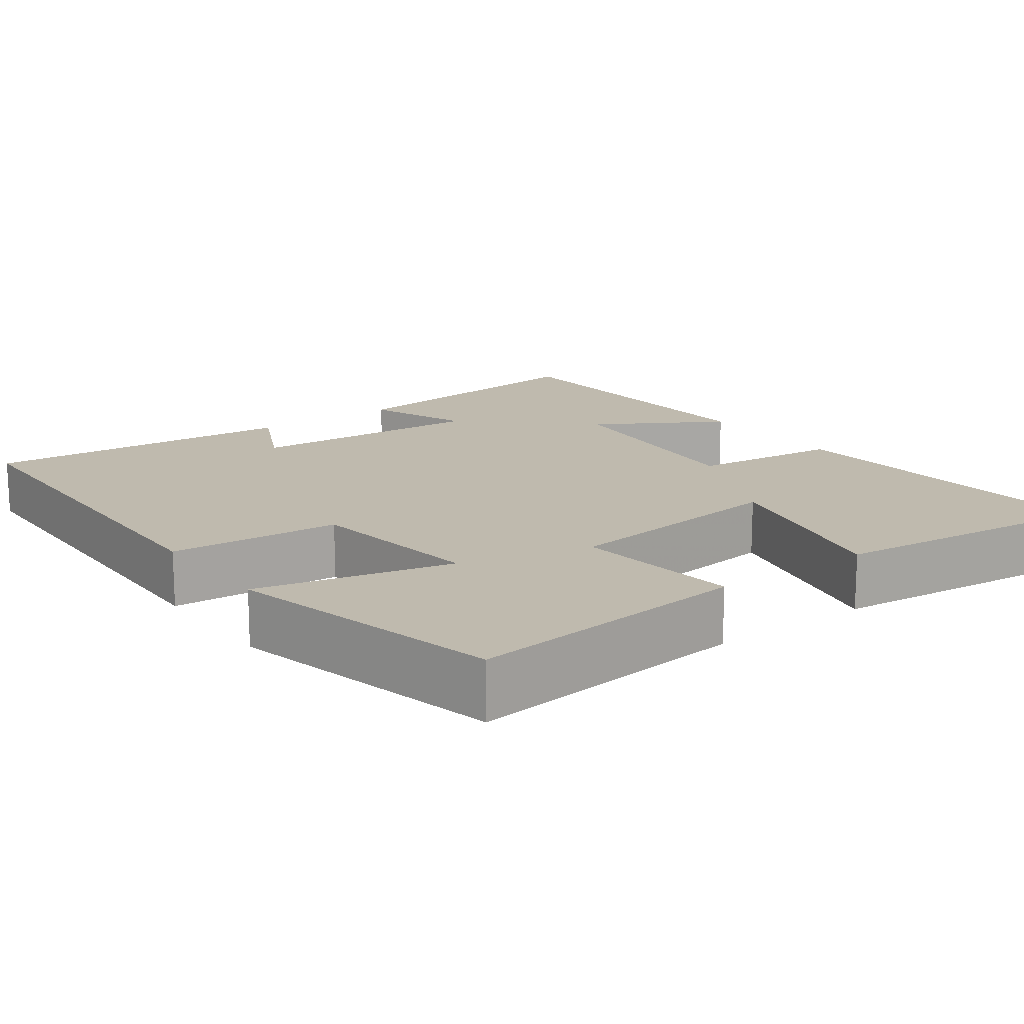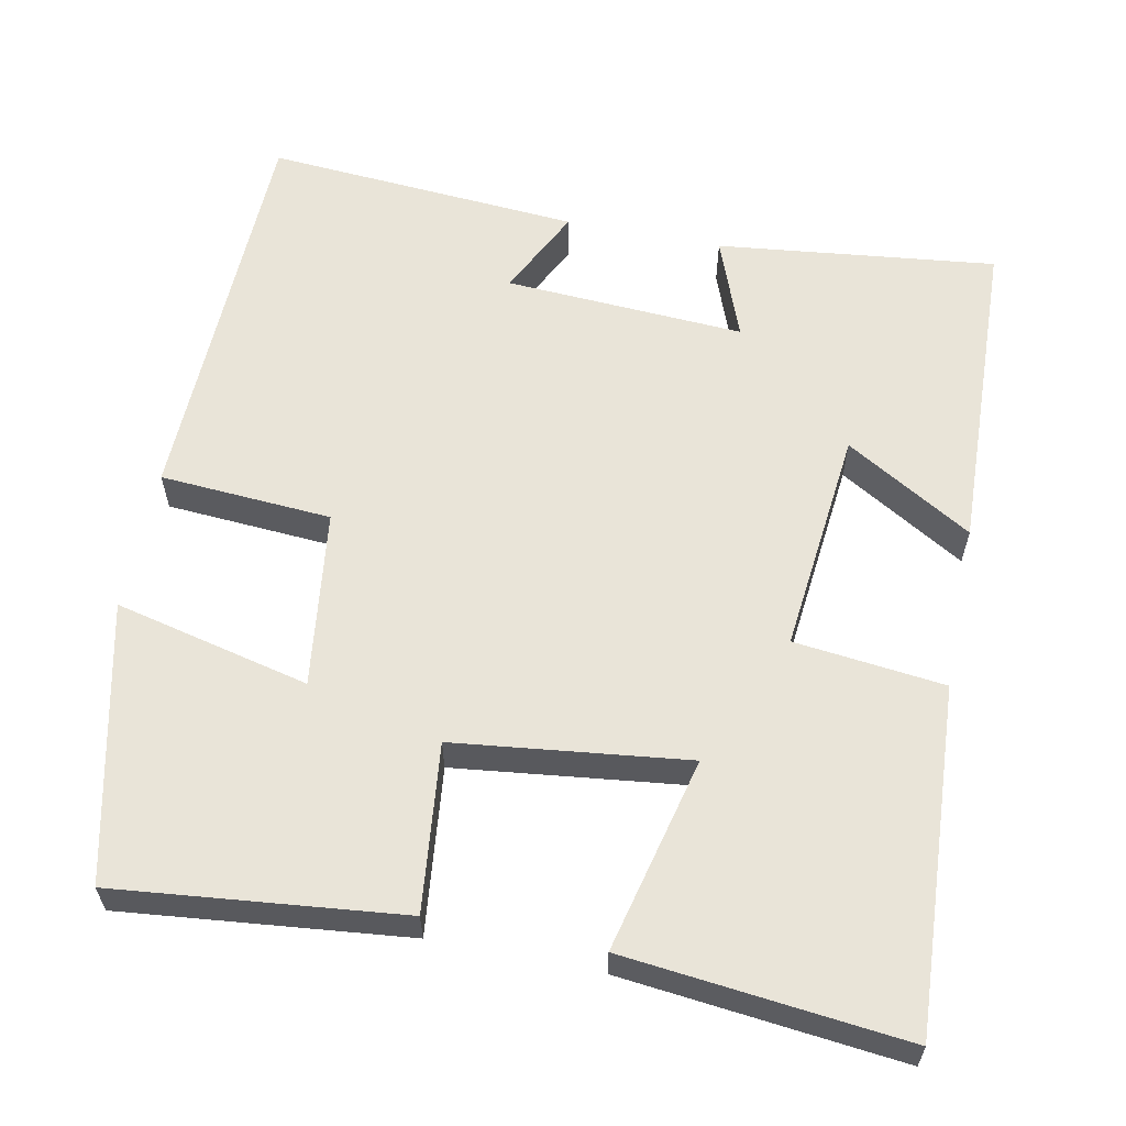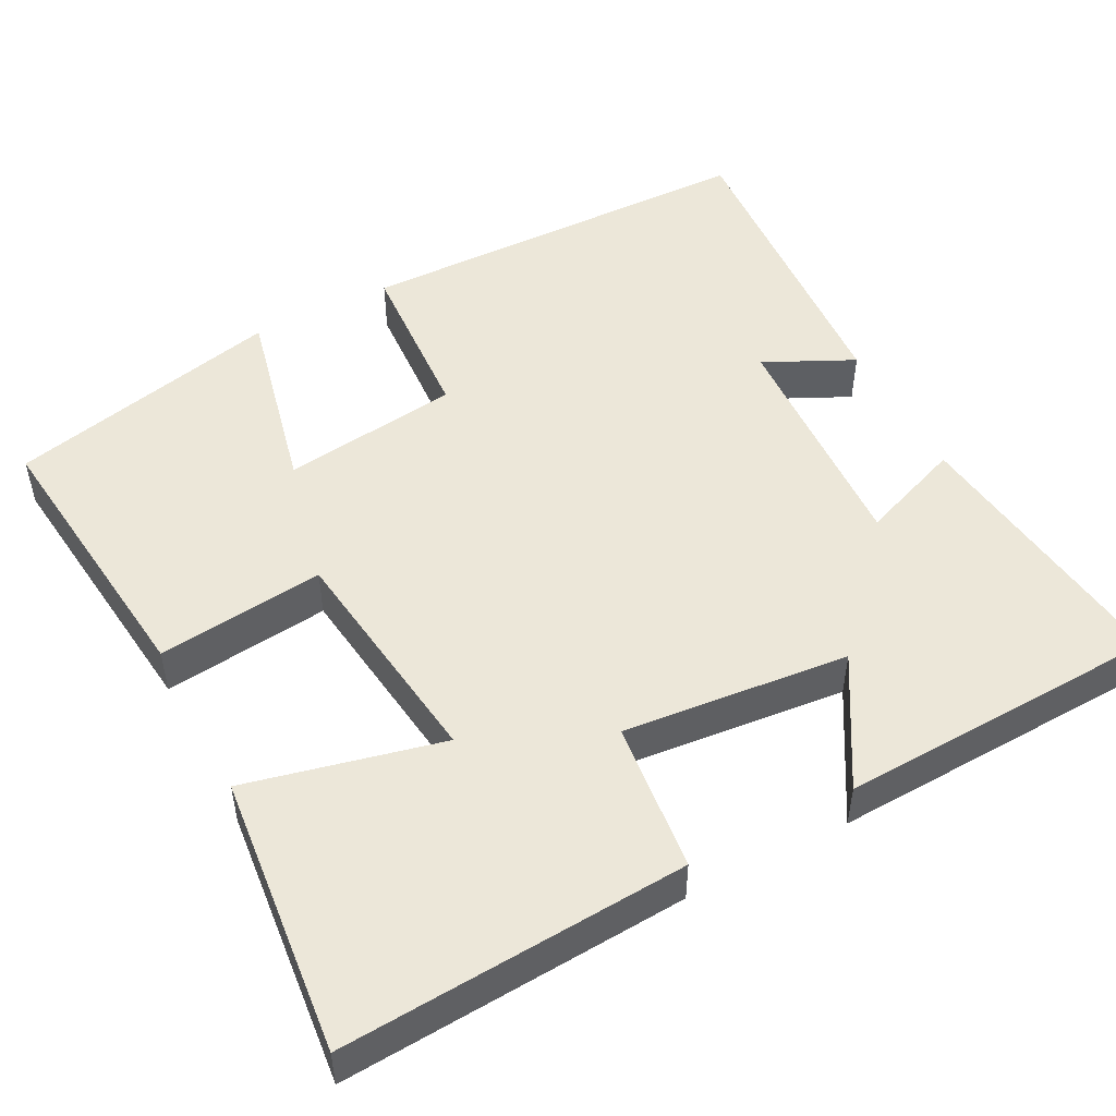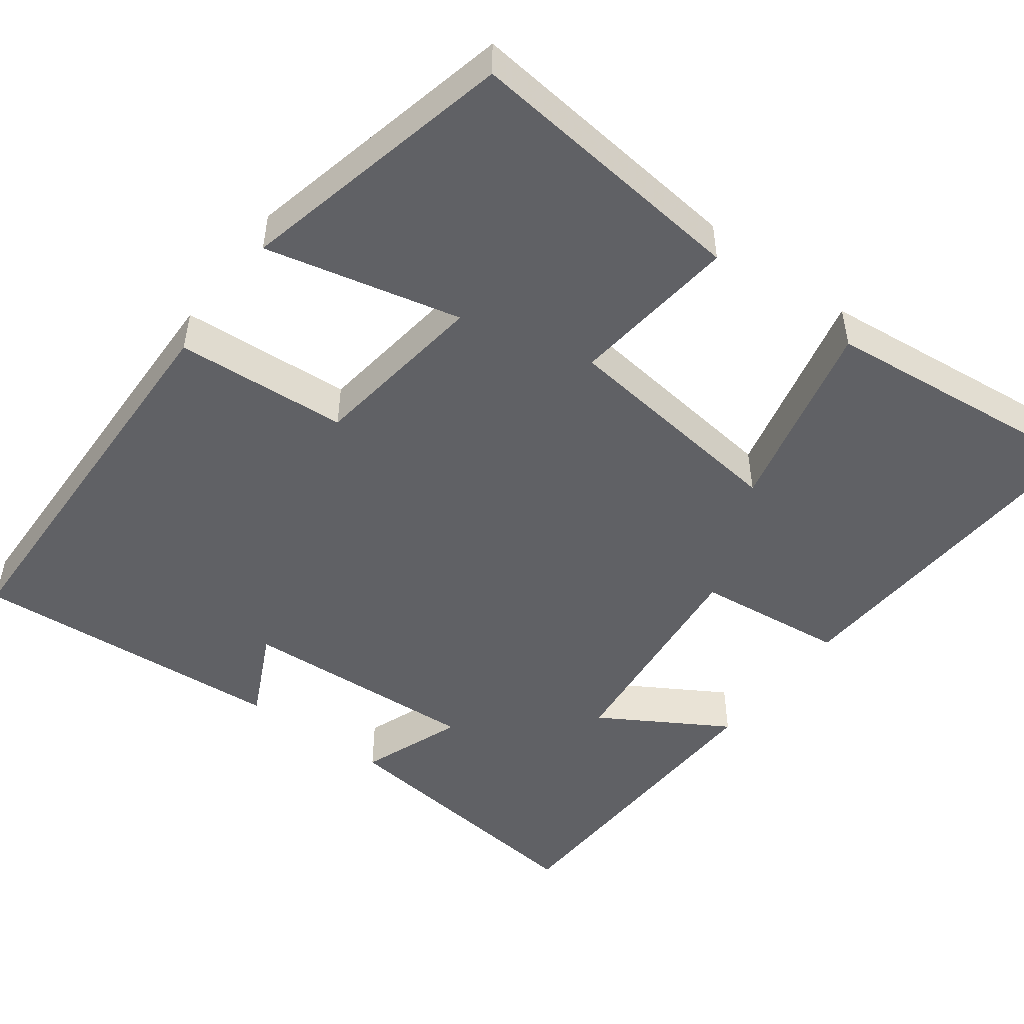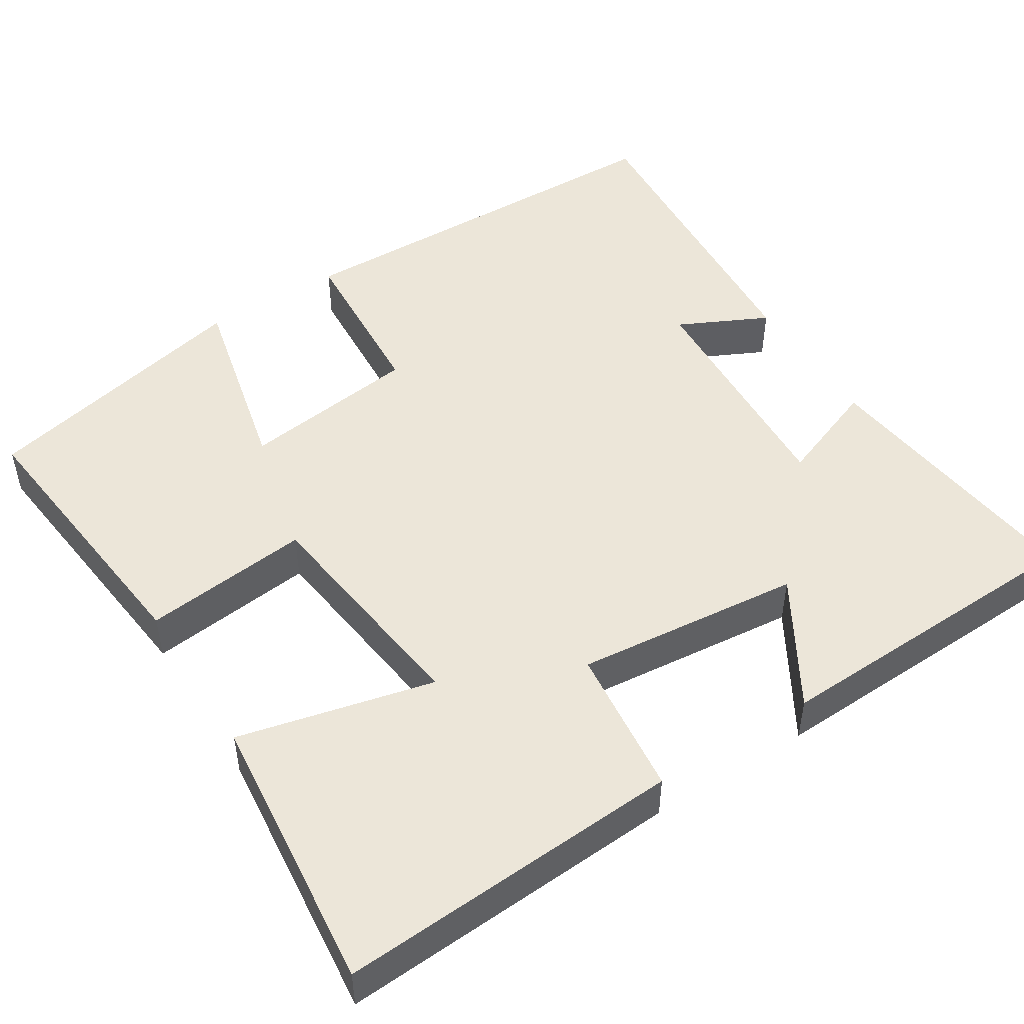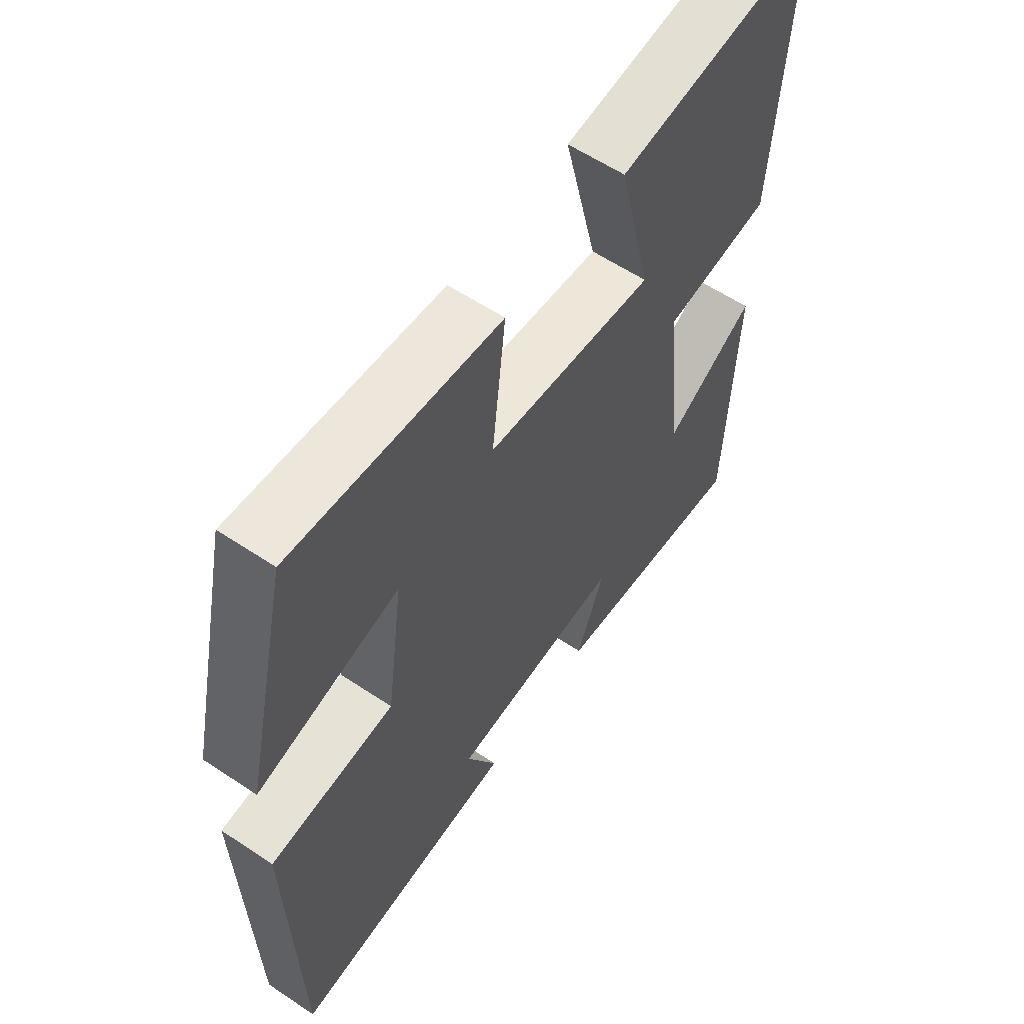
<metadata>
{"format":"obj","ext":"obj","renderer":"f3d","projection":"perspective","resolution":1024,"background":"white","views":[{"elev":15.8,"azim":-36.3,"up":"+Y"},{"elev":59.9,"azim":11.4,"up":"+Y"},{"elev":49.7,"azim":62.1,"up":"+Y"},{"elev":-49.0,"azim":-36.7,"up":"+Y"},{"elev":48.9,"azim":57.6,"up":"+Y"},{"elev":59.6,"azim":-55.6,"up":"+Z"}]}
</metadata>
<code>
v 0.526 0.07 0.538
v 0.5 0.07 0.093
v 0.306 0.07 0.071
v 0.336 0.07 -0.221
v 0.5 0.07 -0.123
v 0.485 0.07 -0.542
v 0.124 0.07 -0.5
v 0.174 0.07 -0.367
v -0.136 0.07 -0.385
v -0.08 0.07 -0.5
v -0.488 0.07 -0.53
v -0.5 0.07 -0.004
v -0.278 0.07 0.011
v -0.248 0.07 0.241
v -0.5 0.07 0.182
v -0.418 0.07 0.539
v -0.05 0.07 0.5
v -0.074 0.07 0.284
v 0.226 0.07 0.248
v 0.166 0.07 0.5
v 0.526 0 0.538
v 0.5 0 0.093
v 0.306 0 0.071
v 0.336 0 -0.221
v 0.5 0 -0.123
v 0.485 0 -0.542
v 0.124 0 -0.5
v 0.174 0 -0.367
v -0.136 0 -0.385
v -0.08 0 -0.5
v -0.488 0 -0.53
v -0.5 0 -0.004
v -0.278 0 0.011
v -0.248 0 0.241
v -0.5 0 0.182
v -0.418 0 0.539
v -0.05 0 0.5
v -0.074 0 0.284
v 0.226 0 0.248
v 0.166 0 0.5
f 1 2 3
f 20 1 3
f 19 20 3
f 18 19 3 4
f 16 17 18
f 15 16 18
f 14 15 18
f 13 14 18 4
f 12 13 4
f 9 10 11 12
f 8 9 12 4
f 6 7 8
f 5 6 8
f 4 5 8
f 23 22 21
f 23 21 40
f 23 40 39
f 24 23 39 38
f 38 37 36
f 38 36 35
f 38 35 34
f 24 38 34 33
f 24 33 32
f 32 31 30 29
f 24 32 29 28
f 28 27 26
f 28 26 25
f 28 25 24
f 1 21 22 2
f 2 22 23 3
f 3 23 24 4
f 4 24 25 5
f 5 25 26 6
f 6 26 27 7
f 7 27 28 8
f 8 28 29 9
f 9 29 30 10
f 10 30 31 11
f 11 31 32 12
f 12 32 33 13
f 13 33 34 14
f 14 34 35 15
f 15 35 36 16
f 16 36 37 17
f 17 37 38 18
f 18 38 39 19
f 19 39 40 20
f 20 40 21 1

</code>
